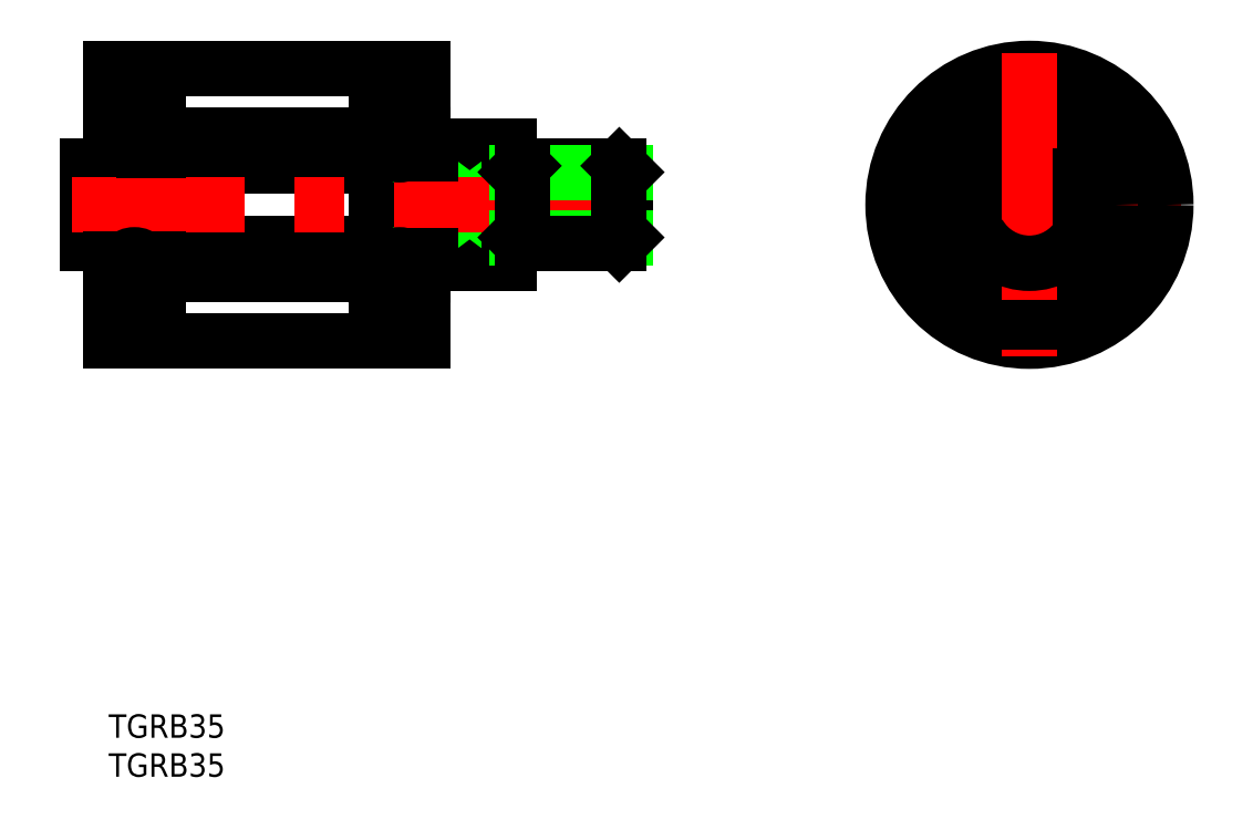
<metadata>
{"format":"dxf","ext":"dxf","renderer":"ezdxf+matplotlib","layout":"modelspace","background":"white","min_lineweight":24,"dpi":150}
</metadata>
<code>
0
SECTION
2
ENTITIES
0
LINE
8
CENTER
10
490.6
20
-297.6
30
0
11
451.6
21
-297.6
31
0
0
CIRCLE
8
0
10
356.3
20
-289.6
30
0
40
1.587
0
LINE
8
0
10
353.6
20
-286.6
30
0
11
359
21
-286.6
31
0
0
LINE
8
0
10
353.6
20
-308.6
30
0
11
359
21
-308.6
31
0
0
LINE
8
0
10
353.3
20
-280.1
30
0
11
353.3
21
-315.1
31
0
0
ARC
8
0
10
353.6
20
-308.3
30
0
40
0.3
50
180
51
270
0
ARC
8
0
10
353.6
20
-302.9
30
0
40
0.3
50
90
51
180
0
ARC
8
0
10
353.6
20
-292.3
30
0
40
0.3
50
180
51
270
0
LINE
8
0
10
353.3
20
-288.6
30
0
11
355.1
21
-288.6
31
0
0
LINE
8
0
10
353.3
20
-290.6
30
0
11
355.1
21
-290.6
31
0
0
ARC
8
0
10
353.6
20
-286.9
30
0
40
0.3
50
90
51
180
0
LINE
8
0
10
359.3
20
-286.9
30
0
11
359.3
21
-308.3
31
0
0
ARC
8
0
10
359
20
-308.3
30
0
40
0.3
50
270
51
0
0
ARC
8
0
10
359
20
-302.9
30
0
40
0.3
50
0
51
90
0
ARC
8
0
10
359
20
-292.3
30
0
40
0.3
50
270
51
0
0
ARC
8
0
10
359
20
-286.9
30
0
40
0.3
50
0
51
90
0
LINE
8
0
10
393.3
20
-280.1
30
0
11
393.3
21
-315.1
31
0
0
LINE
8
0
10
387.3
20
-286.9
30
0
11
387.3
21
-308.3
31
0
0
LINE
8
0
10
387.6
20
-308.6
30
0
11
393
21
-308.6
31
0
0
ARC
8
0
10
387.6
20
-308.3
30
0
40
0.3
50
180
51
270
0
ARC
8
0
10
387.6
20
-302.9
30
0
40
0.3
50
90
51
180
0
ARC
8
0
10
393
20
-308.3
30
0
40
0.3
50
270
51
0
0
ARC
8
0
10
393
20
-302.9
30
0
40
0.3
50
0
51
90
0
ARC
8
0
10
387.6
20
-292.3
30
0
40
0.3
50
180
51
270
0
ARC
8
0
10
393
20
-292.3
30
0
40
0.3
50
270
51
0
0
LINE
8
0
10
387.6
20
-286.6
30
0
11
393
21
-286.6
31
0
0
ARC
8
0
10
387.6
20
-286.9
30
0
40
0.3
50
90
51
180
0
ARC
8
0
10
393
20
-286.9
30
0
40
0.3
50
0
51
90
0
LINE
8
0
10
393.3
20
-302.6
30
0
11
353.3
21
-302.6
31
0
0
LINE
8
0
10
353.3
20
-292.6
30
0
11
393.3
21
-292.6
31
0
0
LINE
8
0
10
404.3
20
-305.1
30
0
11
404.3
21
-290.1
31
0
0
LINE
8
0
10
404.3
20
-290.1
30
0
11
394.3
21
-290.1
31
0
0
LINE
8
0
10
394.3
20
-293.8
30
0
11
404.3
21
-293.8
31
0
0
LINE
8
0
10
404.3
20
-305.1
30
0
11
394.3
21
-305.1
31
0
0
LINE
8
0
10
394.3
20
-301.3
30
0
11
404.3
21
-301.3
31
0
0
LINE
8
0
10
404.3
20
-293.8
30
0
11
394.3
21
-301.3
31
0
0
LINE
8
0
10
404.3
20
-301.3
30
0
11
394.3
21
-293.8
31
0
0
LINE
8
0
10
419.3
20
-301.8
30
0
11
419.3
21
-293.4
31
0
0
LINE
8
0
10
405.3
20
-301.6
30
0
11
404.3
21
-301.6
31
0
0
LINE
8
0
10
405.3
20
-293.6
30
0
11
404.3
21
-293.6
31
0
0
LINE
8
0
10
405.3
20
-293.4
30
0
11
405.3
21
-301.8
31
0
0
LINE
8
0
10
394.3
20
-305.1
30
0
11
394.3
21
-290.1
31
0
0
LINE
8
0
10
352.2
20
-302.6
30
0
11
352.2
21
-292.6
31
0
0
LINE
8
0
10
350.3
20
-302.6
30
0
11
350.3
21
-292.6
31
0
0
LINE
8
0
10
352.2
20
-292.6
30
0
11
350.3
21
-292.6
31
0
0
LINE
8
0
10
353.3
20
-292.8
30
0
11
352.2
21
-292.8
31
0
0
LINE
8
0
10
352.2
20
-302.6
30
0
11
350.3
21
-302.6
31
0
0
LINE
8
0
10
353.3
20
-302.4
30
0
11
352.2
21
-302.4
31
0
0
CIRCLE
8
0
10
471.1
20
-297.6
30
0
40
17.5
0
CIRCLE
8
0
10
471.1
20
-297.6
30
0
40
11
0
ARC
8
0
10
471.1
20
-297.6
30
0
40
7.5
50
29.93
51
150.1
0
CIRCLE
8
0
10
471.1
20
-297.6
30
0
40
5
0
CIRCLE
8
0
10
471.1
20
-297.6
30
0
40
4.188
0
LINE
8
0
10
464.6
20
-301.3
30
0
11
464.6
21
-293.8
31
0
0
LINE
8
CENTER
10
471.1
20
-278.1
30
0
11
471.1
21
-317.1
31
0
0
LINE
8
0
10
477.6
20
-301.3
30
0
11
477.6
21
-293.8
31
0
0
ARC
8
0
10
471.1
20
-297.6
30
0
40
7.5
50
209.9
51
330.1
0
LINE
8
0
10
393.3
20
-280.1
30
0
11
353.3
21
-280.1
31
0
0
LINE
8
0
10
353.3
20
-315.1
30
0
11
393.3
21
-315.1
31
0
0
LINE
8
CENTER
10
421.3
20
-297.6
30
0
11
348.3
21
-297.6
31
0
0
LINE
8
0
10
394.3
20
-291.1
30
0
11
393.3
21
-291.1
31
0
0
LINE
8
0
10
394.3
20
-304.1
30
0
11
393.3
21
-304.1
31
0
0
LINE
8
0
10
418.5
20
-292.6
30
0
11
406.1
21
-292.6
31
0
0
LINE
8
0
10
419.3
20
-293.4
30
0
11
405.3
21
-293.4
31
0
0
LINE
8
0
10
405.3
20
-301.8
30
0
11
419.3
21
-301.8
31
0
0
LINE
8
0
10
418.5
20
-302.6
30
0
11
406.1
21
-302.6
31
0
0
LINE
8
0
10
405.3
20
-293.4
30
0
11
406.1
21
-292.6
31
0
0
LINE
8
0
10
419.3
20
-293.4
30
0
11
418.5
21
-292.6
31
0
0
LINE
8
0
10
419.3
20
-301.8
30
0
11
418.5
21
-302.6
31
0
0
LINE
8
0
10
405.3
20
-301.8
30
0
11
406.1
21
-302.6
31
0
0
LINE
8
0
10
418.5
20
-292.6
30
0
11
418.5
21
-302.6
31
0
0
LINE
8
0
10
406.1
20
-292.6
30
0
11
406.1
21
-302.6
31
0
0
LINE
8
0
10
387.3
20
-288.6
30
0
11
359.3
21
-288.6
31
0
0
LINE
8
0
10
387.3
20
-306.6
30
0
11
359.3
21
-306.6
31
0
0
INSERT
8
0
2
*U17
10
0
20
0
30
0
0
LINE
8
0
10
357.6
20
-288.6
30
0
11
359.3
21
-288.6
31
0
0
LINE
8
0
10
357.6
20
-290.6
30
0
11
359.3
21
-290.6
31
0
0
CIRCLE
8
0
10
390.3
20
-289.6
30
0
40
1.587
0
LINE
8
0
10
387.3
20
-288.6
30
0
11
389.1
21
-288.6
31
0
0
LINE
8
0
10
391.6
20
-288.6
30
0
11
393.3
21
-288.6
31
0
0
LINE
8
0
10
387.3
20
-290.6
30
0
11
389.1
21
-290.6
31
0
0
LINE
8
0
10
391.6
20
-290.6
30
0
11
393.3
21
-290.6
31
0
0
CIRCLE
8
0
10
356.3
20
-305.6
30
0
40
1.587
0
LINE
8
0
10
353.3
20
-306.6
30
0
11
355.1
21
-306.6
31
0
0
LINE
8
0
10
357.6
20
-306.6
30
0
11
359.3
21
-306.6
31
0
0
LINE
8
0
10
353.3
20
-304.6
30
0
11
355.1
21
-304.6
31
0
0
LINE
8
0
10
357.6
20
-304.6
30
0
11
359.3
21
-304.6
31
0
0
CIRCLE
8
0
10
390.3
20
-305.6
30
0
40
1.587
0
LINE
8
0
10
387.3
20
-306.6
30
0
11
389.1
21
-306.6
31
0
0
LINE
8
0
10
391.6
20
-306.6
30
0
11
393.3
21
-306.6
31
0
0
LINE
8
0
10
387.3
20
-304.6
30
0
11
389.1
21
-304.6
31
0
0
LINE
8
0
10
391.6
20
-304.6
30
0
11
393.3
21
-304.6
31
0
0
VIEWPORT
8
0
10
142.7
20
99.2
30
0
40
287.1
41
234
68
     1
69
     1
0
VIEWPORT
8
DEFPOINTS
10
142.7
20
99.2
30
0
40
285.3
41
198.4
68
     2
69
     2
0
DIMENSION
8
0
2
*D1
10
215.4
20
140.8
30
0
11
208.9
21
140.8
31
0
70
   128
13
202.4
23
119.4
33
0
14
215.4
24
119.4
34
0
0
DIMENSION
8
0
2
*D2
10
79.86
20
110.9
30
0
11
77.49
21
115.7
31
0
70
     0
13
89.95
23
120.5
33
0
14
89.95
24
110.9
34
0
50
90
0
DIMENSION
8
0
2
*D3
10
73.86
20
110.7
30
0
11
71.73
21
115.7
31
0
70
     0
13
88.1
23
120.7
33
0
14
88.1
24
110.7
34
0
50
90
0
DIMENSION
8
0
2
*D4
10
66.79
20
104.7
30
0
11
64.66
21
115.7
31
0
70
     0
13
91.4
23
126.7
33
0
14
91.4
24
104.7
34
0
50
90
0
DIMENSION
8
0
2
*D5
10
60.61
20
98.16
30
0
11
58.49
21
115.7
31
0
70
     0
13
91.1
23
133.2
33
0
14
91.1
24
98.16
34
0
50
90
0
DIMENSION
8
0
2
*D6
10
88.1
20
148.3
30
0
11
81.48
21
150.4
31
0
70
     0
13
91.1
23
133.2
33
0
14
88.1
24
120.7
34
0
0
DIMENSION
8
0
2
*D7
10
131.1
20
148.3
30
0
11
111.1
21
148.3
31
0
70
   128
13
91.1
23
133.2
33
0
14
131.1
24
133.2
34
0
0
DIMENSION
8
0
2
*D8
10
132.1
20
148.3
30
0
11
134.7
21
152.5
31
0
70
   128
13
131.1
23
133.2
33
0
14
132.1
24
123.2
34
0
0
DIMENSION
8
0
2
*D9
10
142.1
20
148.3
30
0
11
137.1
21
148.3
31
0
70
   128
13
132.1
23
123.2
33
0
14
142.1
24
123.2
34
0
0
DIMENSION
8
0
2
*D10
10
157.1
20
148.3
30
0
11
149.6
21
148.3
31
0
70
   128
13
142.1
23
123.2
33
0
14
157.1
24
119.8
34
0
0
DIMENSION
8
0
2
*D11
10
162
20
109.2
30
0
11
159.9
21
115.7
31
0
70
     0
13
132.1
23
122.2
33
0
14
132.1
24
109.2
34
0
50
90
0
DIMENSION
8
0
2
*D12
10
168.7
20
108.2
30
0
11
166.6
21
115.7
31
0
70
     0
13
142.1
23
123.2
33
0
14
142.1
24
108.2
34
0
50
90
0
DIMENSION
8
0
2
*D13
10
125.1
20
86.93
30
0
11
128.1
21
89.05
31
0
70
     0
13
131.1
23
98.16
33
0
14
125.1
24
105
34
0
0
DIMENSION
8
0
2
*D14
10
89.95
20
141.2
30
0
11
80.58
21
143.6
31
0
70
     0
13
91.1
23
133.2
33
0
14
89.95
24
120.7
34
0
0
DIMENSION
8
0
2
*D15
10
148.9
20
110.7
30
0
11
146.8
21
115.7
31
0
70
     0
13
150.1
23
120.7
33
0
14
150.1
24
110.7
34
0
50
90
0
DIMENSION
8
0
2
*D16
10
109.6
20
106.7
30
0
11
107.5
21
115.7
31
0
70
     0
13
111.1
23
124.7
33
0
14
111.1
24
106.7
34
0
50
90
0
ENDSEC
0
EOF

</code>
